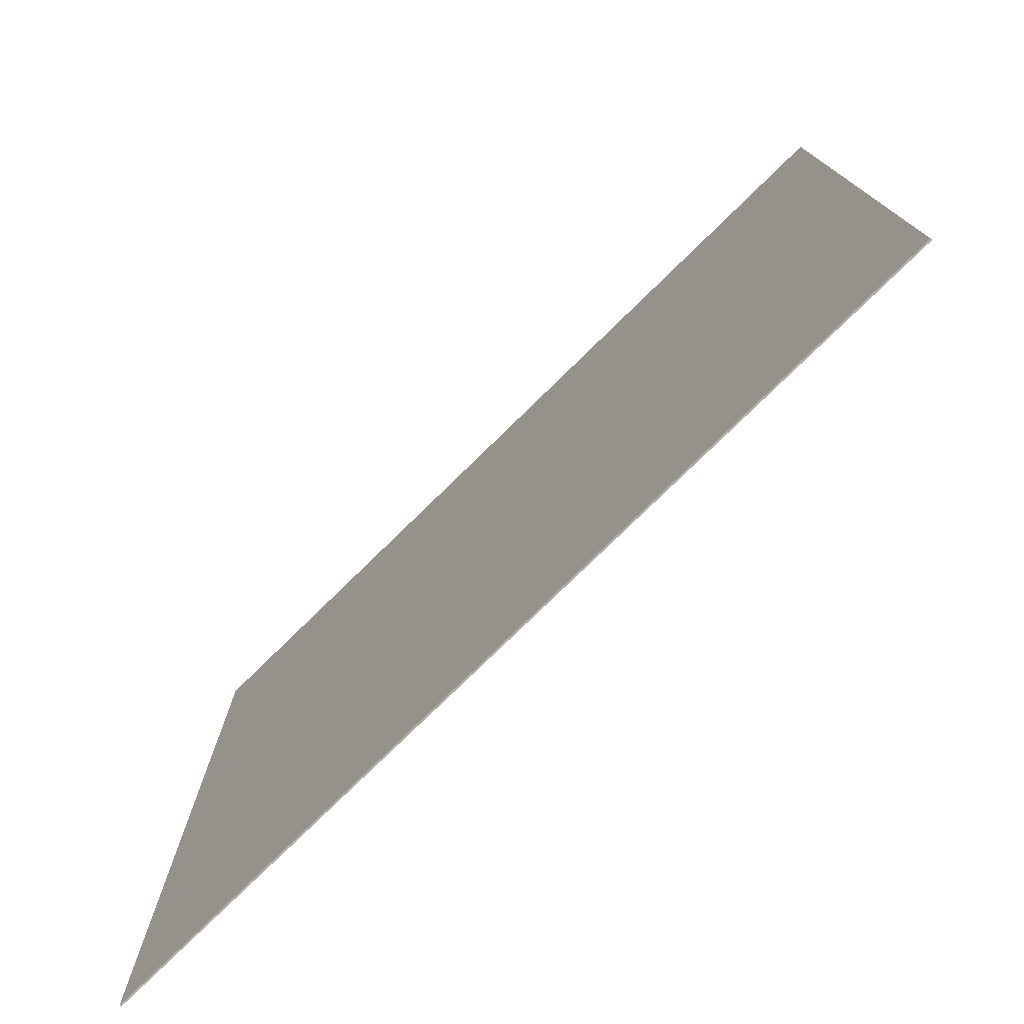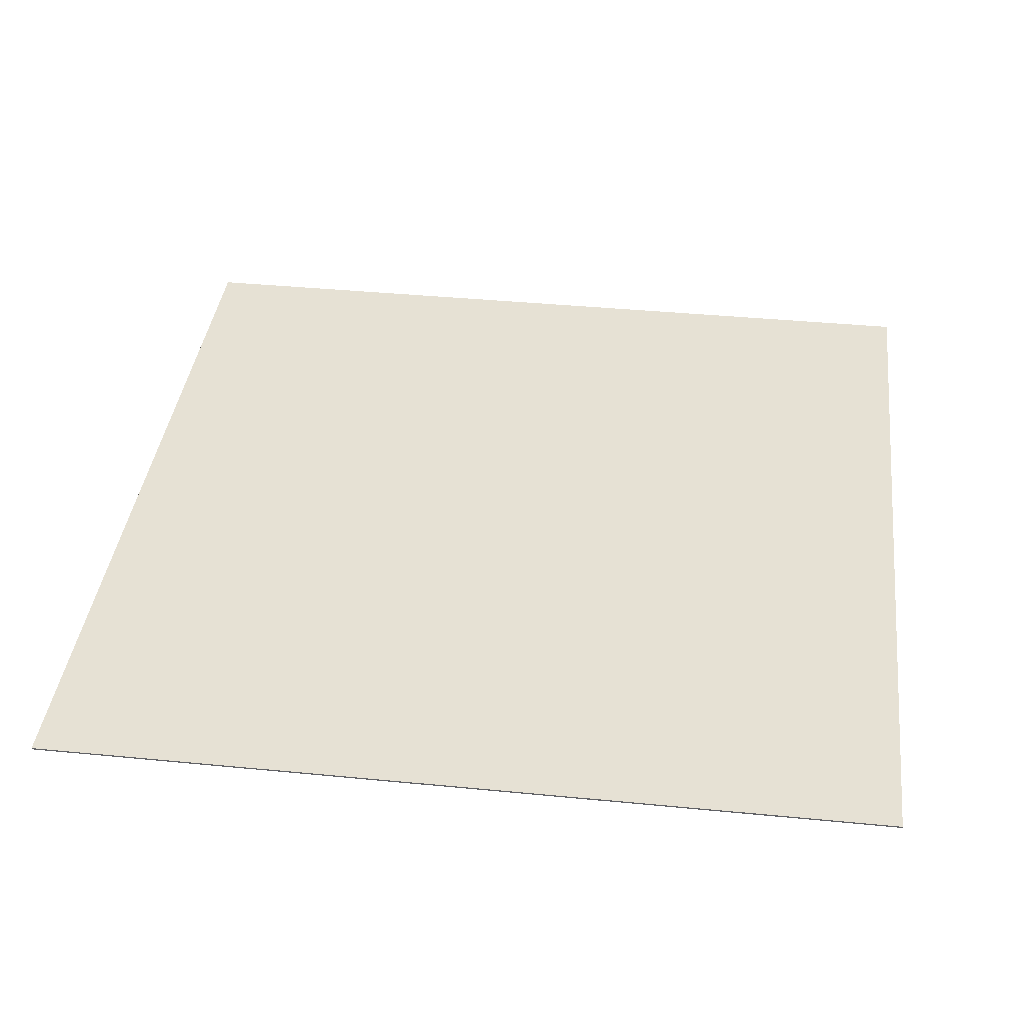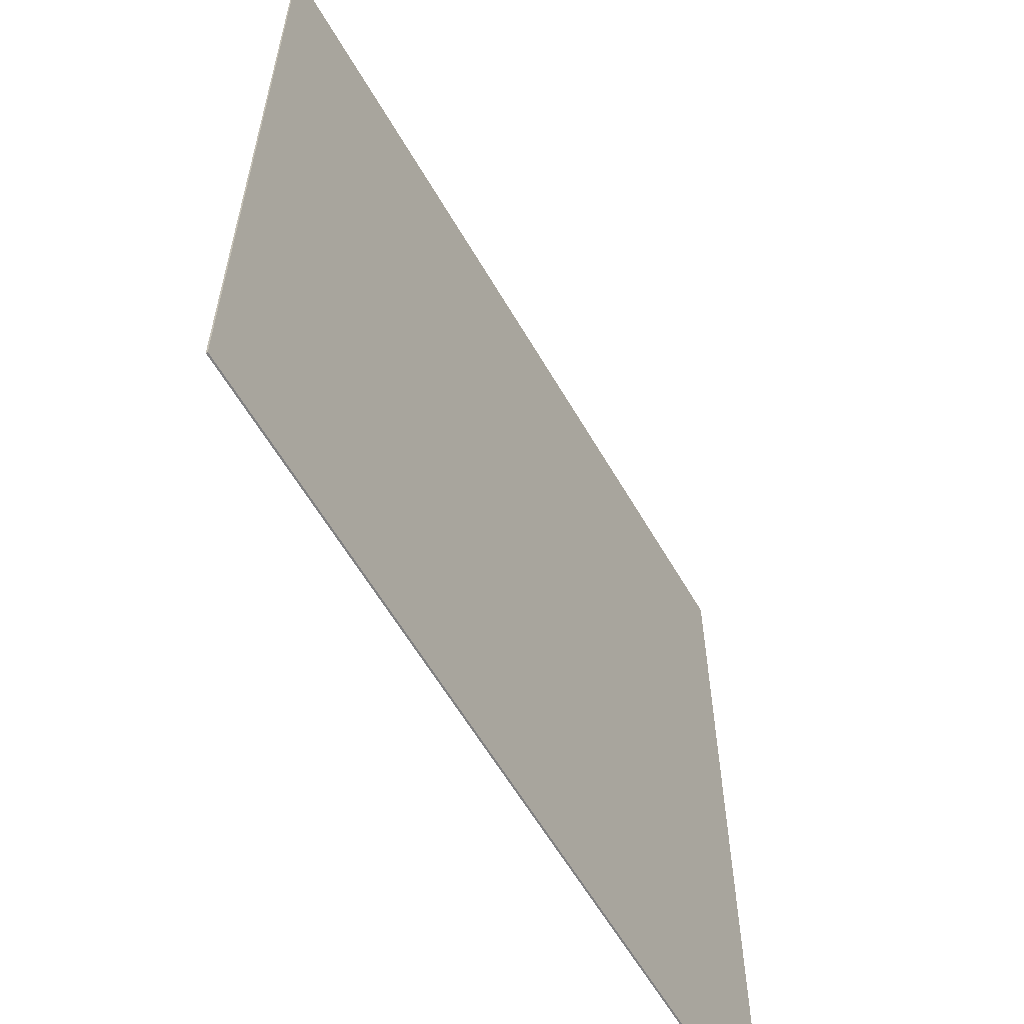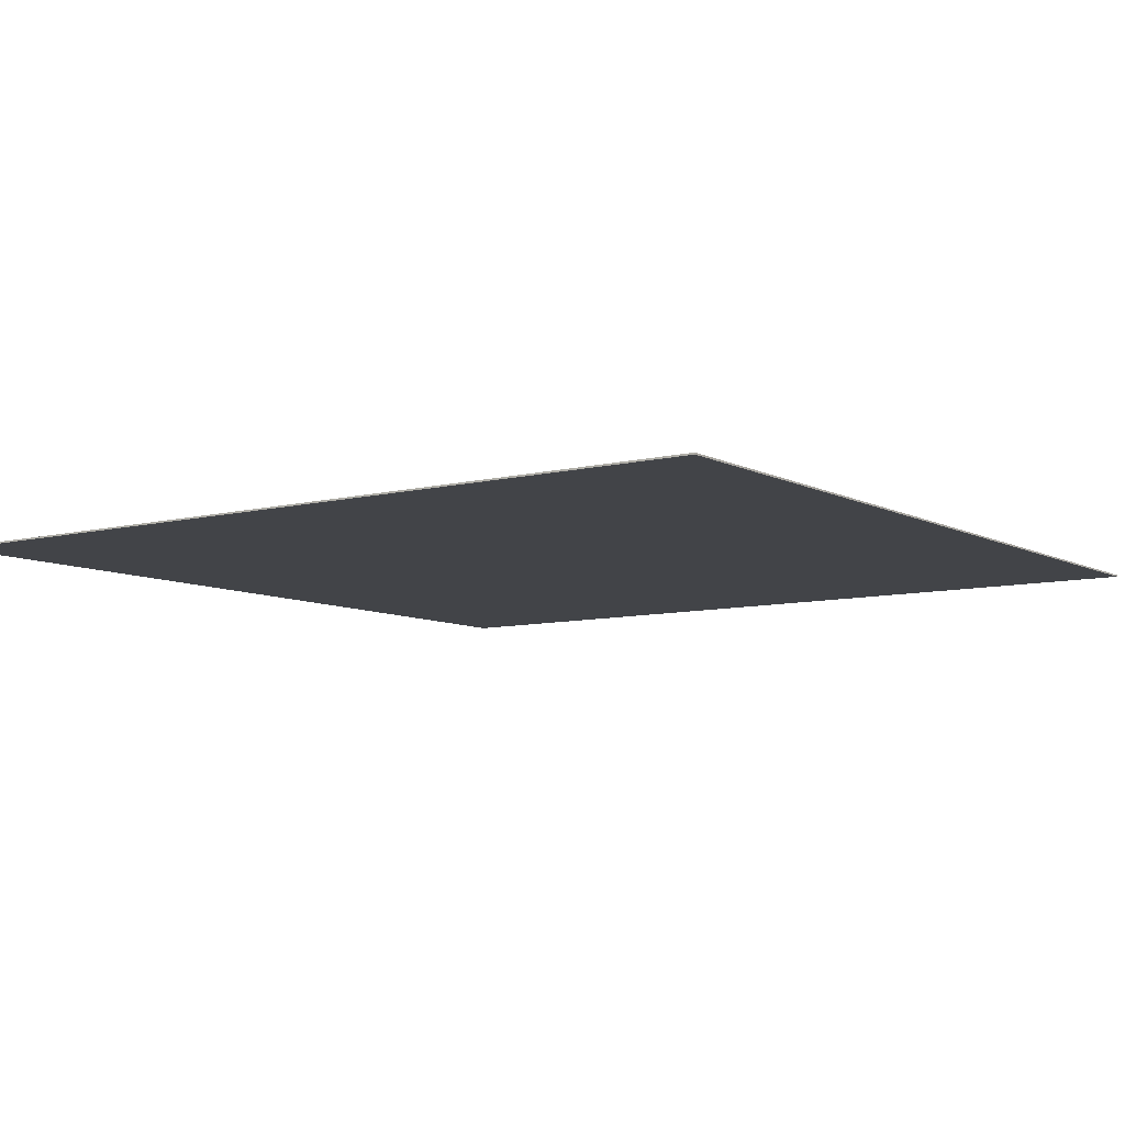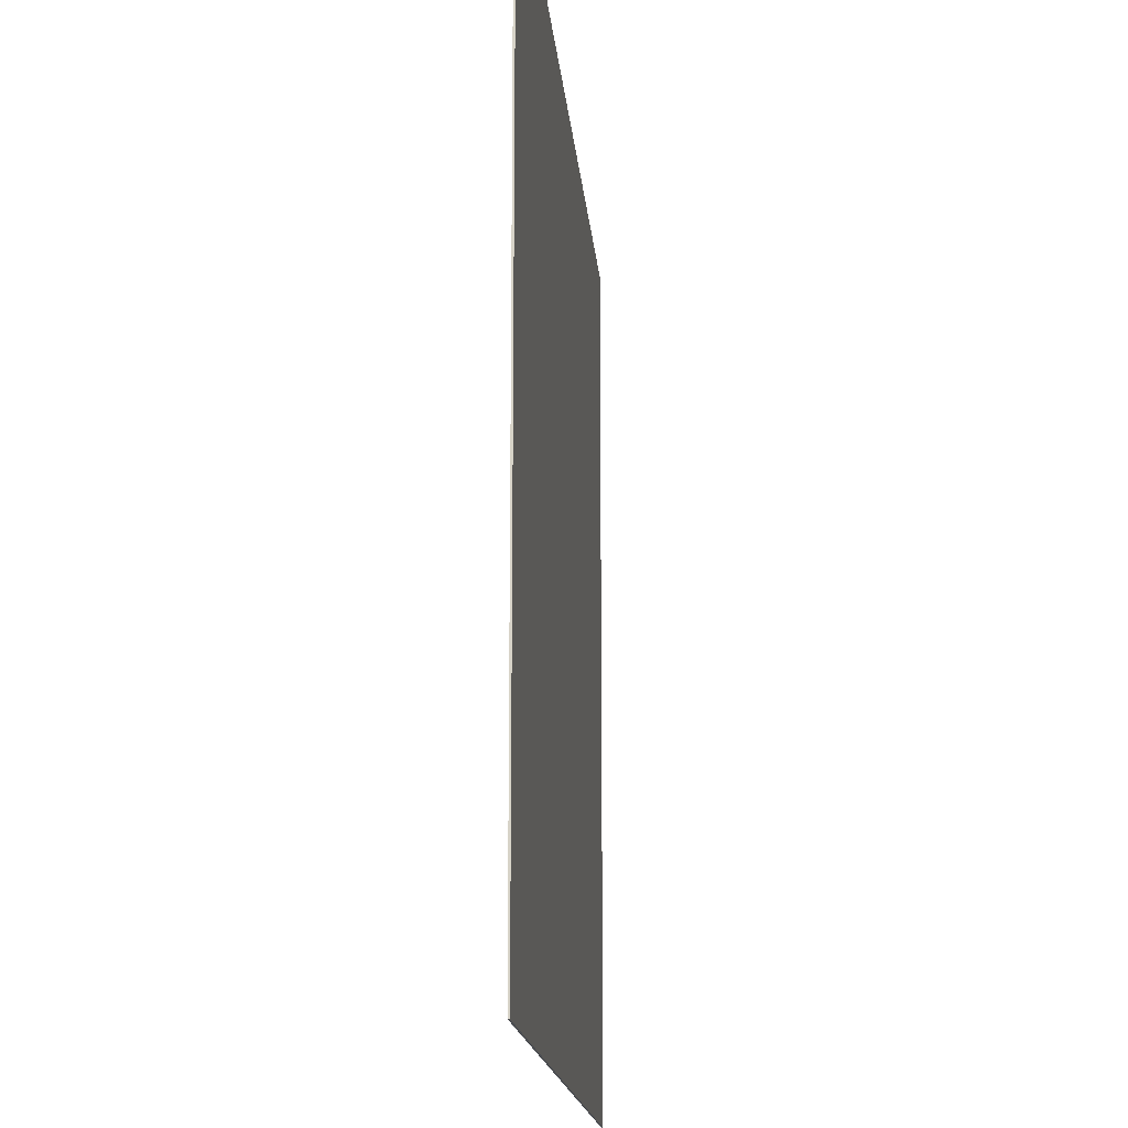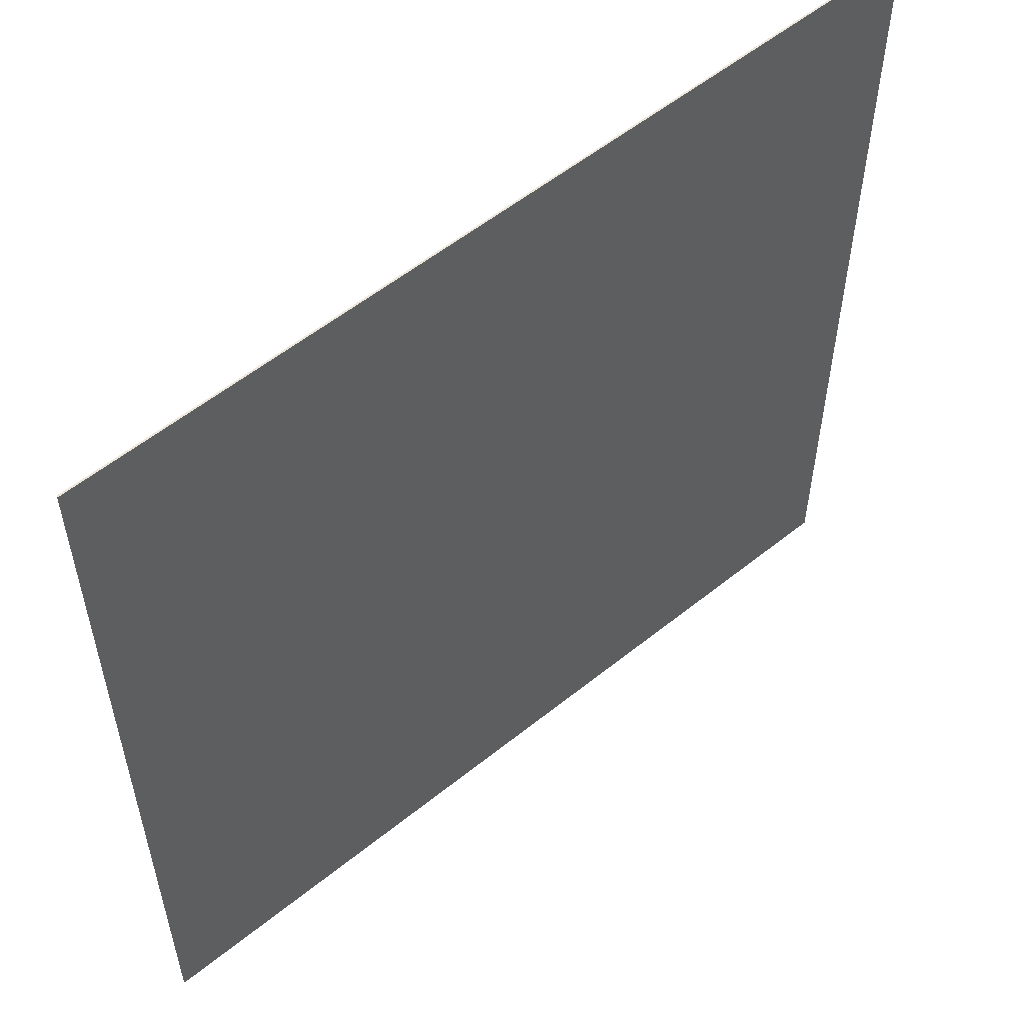
<metadata>
{"format":"obj","ext":"obj","renderer":"f3d","projection":"perspective","resolution":1024,"background":"white","views":[{"elev":-77.4,"azim":44.4,"up":"+Y"},{"elev":39.1,"azim":-83.0,"up":"+Z"},{"elev":-60.5,"azim":120.0,"up":"+Y"},{"elev":-8.1,"azim":-54.7,"up":"+Z"},{"elev":-16.0,"azim":-85.2,"up":"+Y"},{"elev":55.9,"azim":-40.2,"up":"+Y"}]}
</metadata>
<code>
v  -128 0 0.25
v  -128 0 -0.25
v  128 0 -0.25
v  128 0 0.25
v  -128 256 0.25
v  128 256 0.25
v  128 256 -0.25
v  -128 256 -0.25
g Box001
f 1 2 3
f 3 4 1
f 5 6 7
f 7 8 5
f 1 4 6
f 6 5 1
f 4 3 7
f 7 6 4
f 3 2 8
f 8 7 3
f 2 1 5
f 5 8 2

</code>
